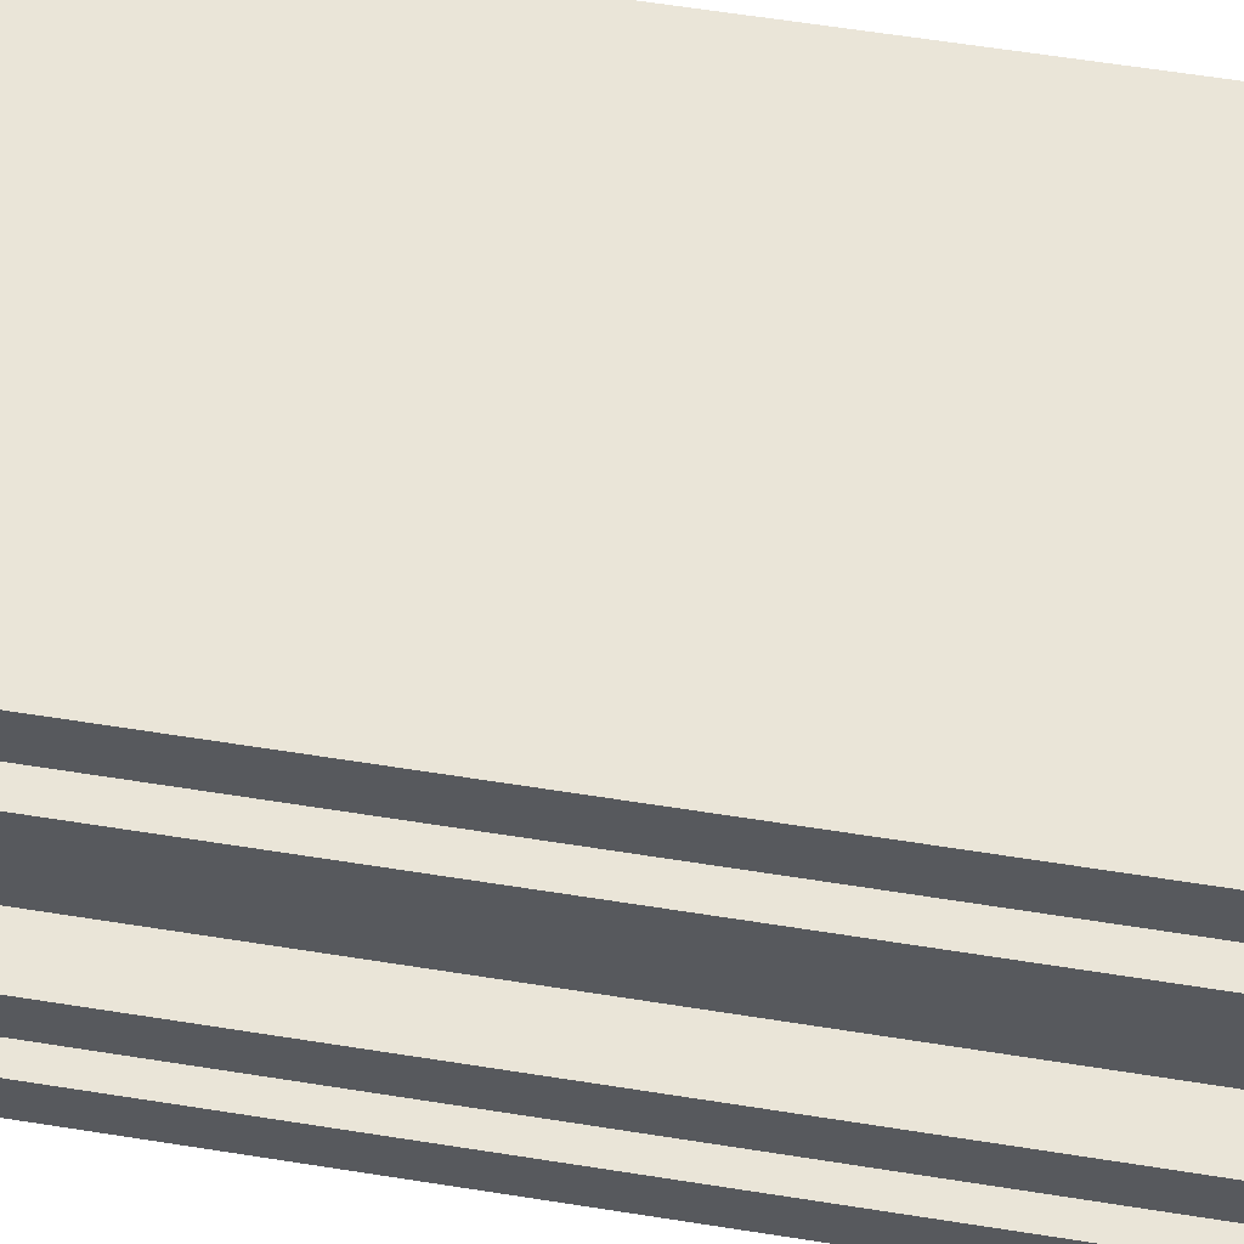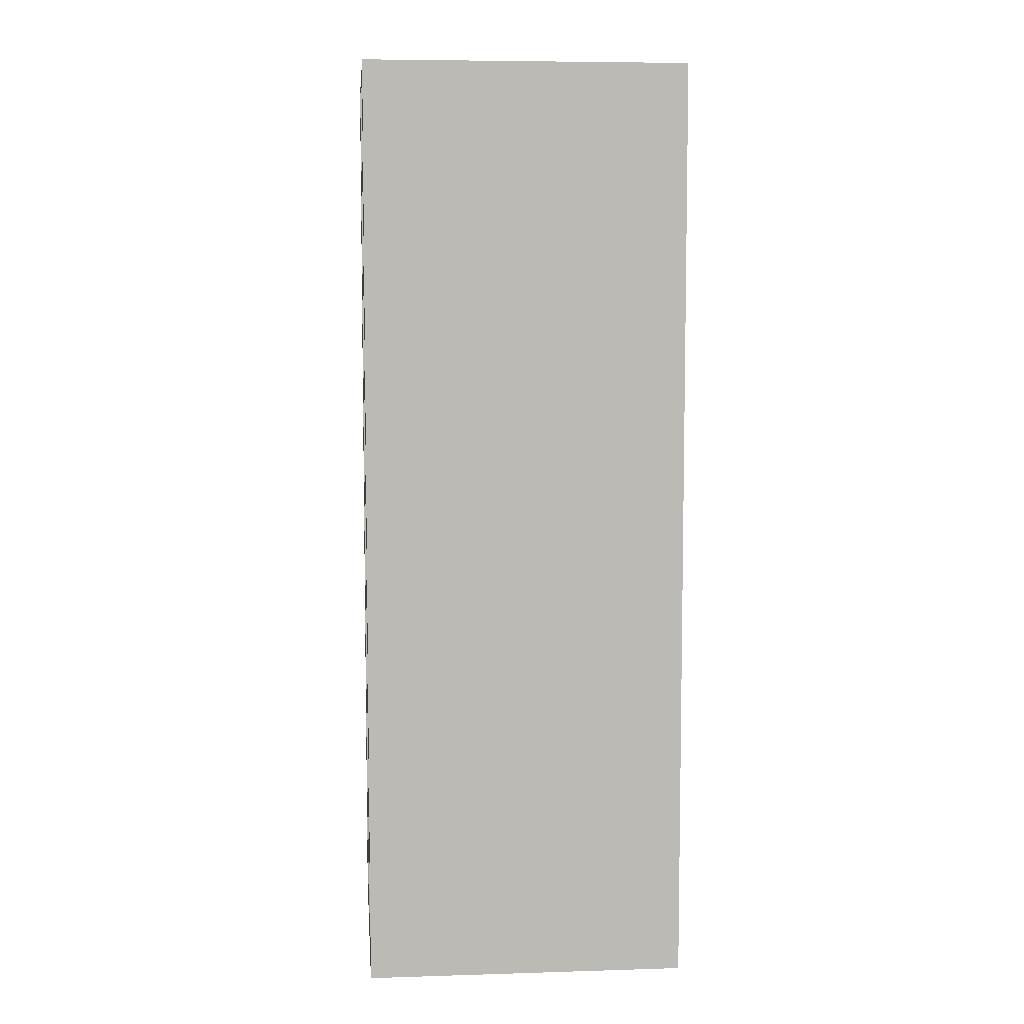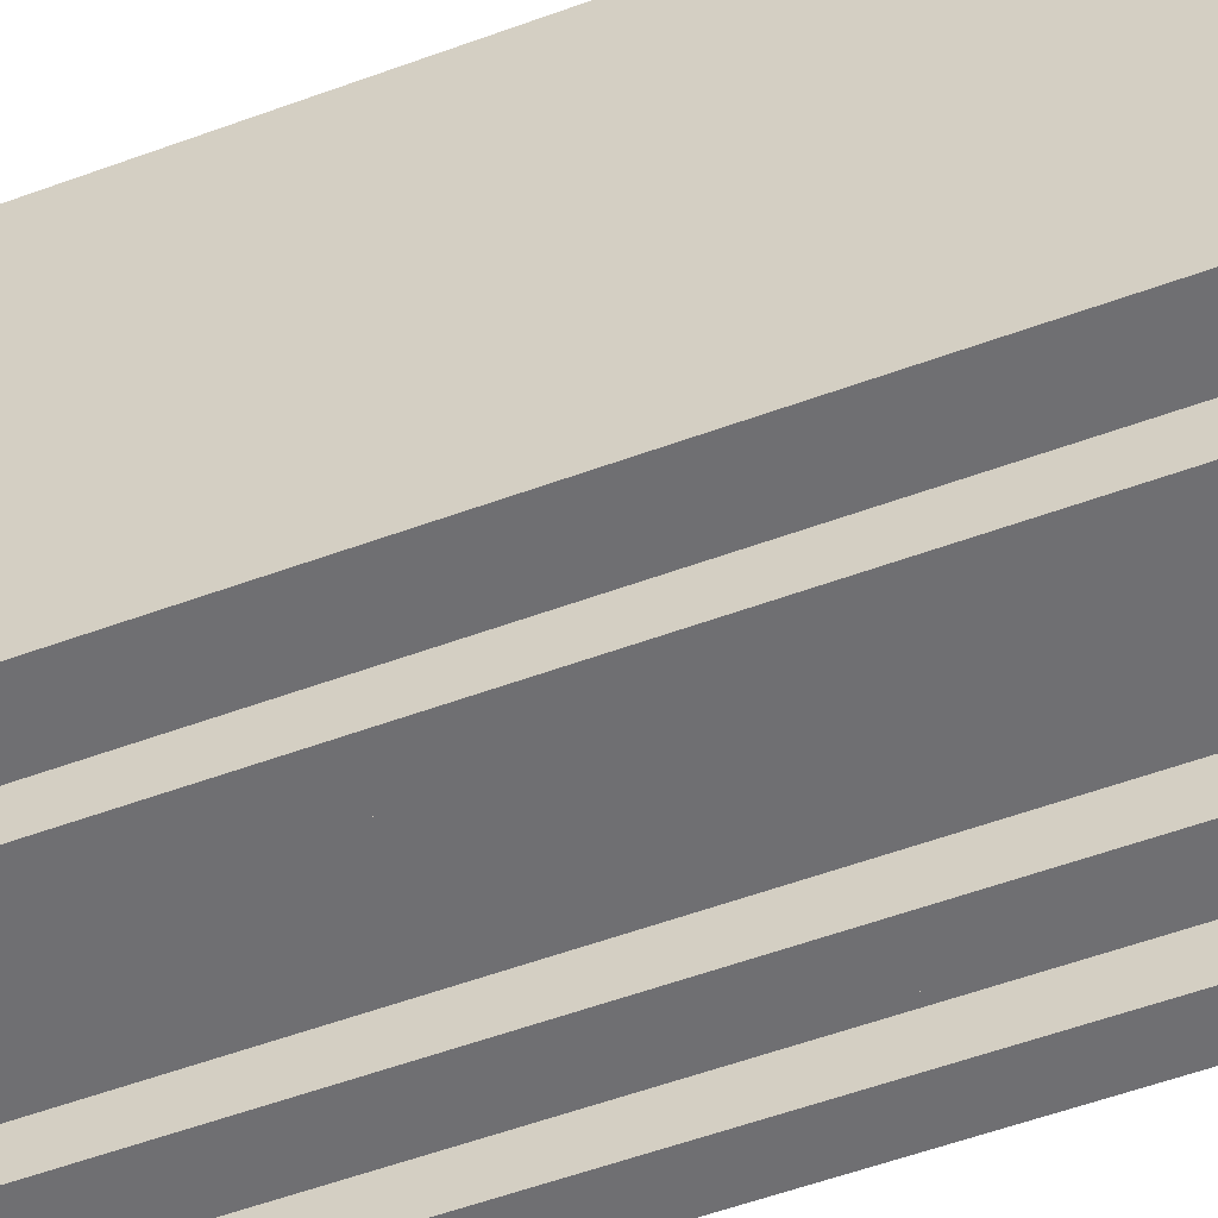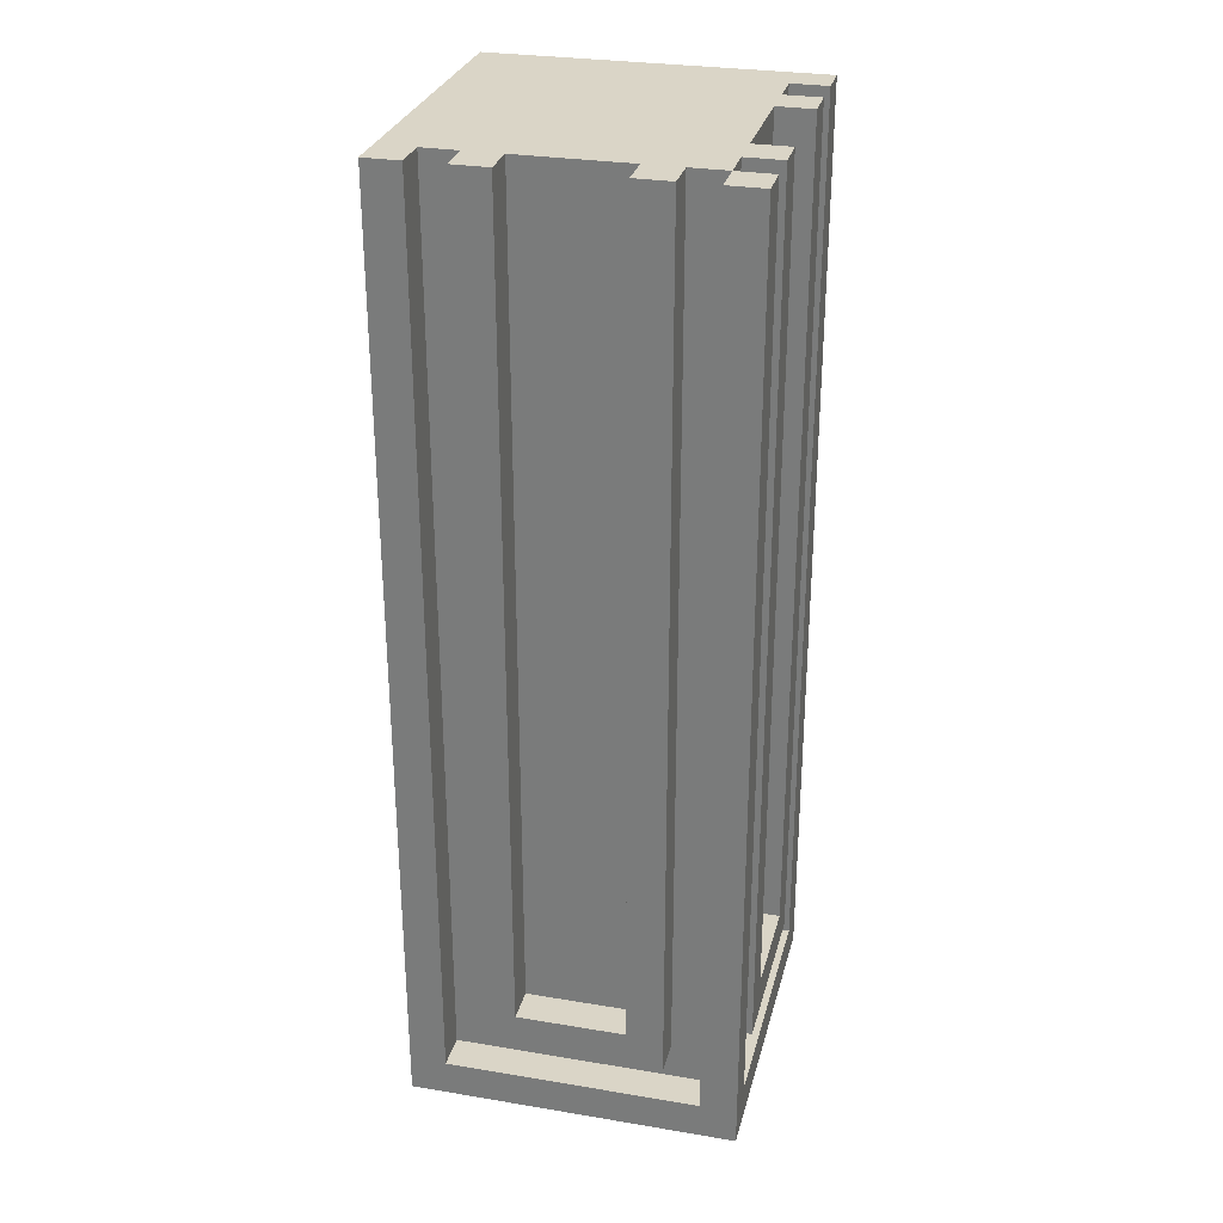
<metadata>
{"format":"obj","ext":"obj","renderer":"f3d","projection":"perspective","resolution":1024,"background":"white","views":[{"elev":59.3,"azim":-80.6,"up":"+Z"},{"elev":6.8,"azim":-5.1,"up":"+Y"},{"elev":-54.7,"azim":111.3,"up":"+Z"},{"elev":29.0,"azim":-166.1,"up":"+Y"}]}
</metadata>
<code>
o
v 3.9 2.8 8.4
v 3.9 2.8 9.3
v 3.9 2.9 8.5
v 3.9 2.9 9.2
v 3.9 3 8.4
v 3.9 3 8.5
v 3.9 3 8.6
v 3.9 3 9.1
v 3.9 3 9.2
v 3.9 3 9.3
v 3.9 3.1 8.4
v 3.9 3.1 8.5
v 3.9 3.1 8.7
v 3.9 3.1 9
v 3.9 3.1 9.2
v 3.9 3.1 9.3
v 3.9 3.4 8.4
v 3.9 3.4 8.5
v 3.9 3.4 9.2
v 3.9 3.4 9.3
v 3.9 3.5 8.4
v 3.9 3.5 8.5
v 3.9 3.5 9.2
v 3.9 3.5 9.3
v 3.9 3.8 8.4
v 3.9 3.8 8.5
v 3.9 3.8 9.2
v 3.9 3.8 9.3
v 3.9 3.9 8.4
v 3.9 3.9 8.5
v 3.9 3.9 9.2
v 3.9 3.9 9.3
v 3.9 4.2 8.4
v 3.9 4.2 8.5
v 3.9 4.2 9.2
v 3.9 4.2 9.3
v 3.9 4.3 8.4
v 3.9 4.3 8.5
v 3.9 4.3 9.2
v 3.9 4.3 9.3
v 3.9 4.6 8.4
v 3.9 4.6 8.5
v 3.9 4.6 9.2
v 3.9 4.6 9.3
v 3.9 4.7 8.4
v 3.9 4.7 8.5
v 3.9 4.7 9.2
v 3.9 4.7 9.3
v 3.9 5 8.4
v 3.9 5 8.5
v 3.9 5 9.2
v 3.9 5 9.3
v 3.9 5.1 8.4
v 3.9 5.1 8.5
v 3.9 5.1 9.2
v 3.9 5.1 9.3
v 3.9 5.4 8.4
v 3.9 5.4 8.5
v 3.9 5.4 8.6
v 3.9 5.4 8.7
v 3.9 5.4 9
v 3.9 5.4 9.1
v 3.9 5.4 9.2
v 3.9 5.4 9.3
v 4 2.9 8.5
v 4 2.9 9.2
v 4 3 8.5
v 4 3 8.6
v 4 3 9.1
v 4 3 9.2
v 4 3.1 8.5
v 4 3.1 8.7
v 4 3.1 9
v 4 3.1 9.2
v 4 3.4 8.5
v 4 3.4 9.2
v 4 3.5 8.5
v 4 3.5 9.2
v 4 3.8 8.5
v 4 3.8 9.2
v 4 3.9 8.5
v 4 3.9 9.2
v 4 4.2 8.5
v 4 4.2 9.2
v 4 4.3 8.5
v 4 4.3 9.2
v 4 4.6 8.5
v 4 4.6 9.2
v 4 4.7 8.5
v 4 4.7 9.2
v 4 5 8.5
v 4 5 9.2
v 4 5.1 8.5
v 4 5.1 9.2
v 4 5.4 8.5
v 4 5.4 8.6
v 4 5.4 8.7
v 4 5.4 9
v 4 5.4 9.1
v 4 5.4 9.2
v 4.1 3 8.4
v 4.1 3 8.5
v 4.1 5.4 8.4
v 4.1 5.4 8.5
v 4.5 3.1 8.4
v 4.5 3.1 8.5
v 4.5 5.4 8.4
v 4.5 5.4 8.5
v 4.7 2.9 8.4
v 4.7 2.9 8.5
v 4.7 3 8.4
v 4.7 3 8.5
v 4.7 3.1 8.4
v 4.7 3.1 8.5
v 4.7 3.4 8.4
v 4.7 3.4 8.5
v 4.7 3.5 8.4
v 4.7 3.5 8.5
v 4.7 3.8 8.4
v 4.7 3.8 8.5
v 4.7 3.9 8.4
v 4.7 3.9 8.5
v 4.7 4.2 8.4
v 4.7 4.2 8.5
v 4.7 4.3 8.4
v 4.7 4.3 8.5
v 4.7 4.6 8.4
v 4.7 4.6 8.5
v 4.7 4.7 8.4
v 4.7 4.7 8.5
v 4.7 5 8.4
v 4.7 5 8.5
v 4.7 5.1 8.4
v 4.7 5.1 8.5
v 4.7 5.4 8.4
v 4.7 5.4 8.5
v 4 2.9 8.4
v 4 2.9 8.5
v 4 3 8.4
v 4 3 8.5
v 4 3.1 8.4
v 4 3.1 8.5
v 4 3.4 8.4
v 4 3.4 8.5
v 4 3.5 8.4
v 4 3.5 8.5
v 4 3.8 8.4
v 4 3.8 8.5
v 4 3.9 8.4
v 4 3.9 8.5
v 4 4.2 8.4
v 4 4.2 8.5
v 4 4.3 8.4
v 4 4.3 8.5
v 4 4.6 8.4
v 4 4.6 8.5
v 4 4.7 8.4
v 4 4.7 8.5
v 4 5 8.4
v 4 5 8.5
v 4 5.1 8.4
v 4 5.1 8.5
v 4 5.4 8.4
v 4 5.4 8.5
v 4.2 3.1 8.4
v 4.2 3.1 8.5
v 4.2 5.4 8.4
v 4.2 5.4 8.5
v 4.6 3 8.4
v 4.6 3 8.5
v 4.6 5.4 8.4
v 4.6 5.4 8.5
v 4.8 2.8 8.4
v 4.8 2.8 9.3
v 4.8 3 8.4
v 4.8 3 9.3
v 4.8 3.1 8.4
v 4.8 3.1 9.3
v 4.8 3.4 8.4
v 4.8 3.4 9.3
v 4.8 3.5 8.4
v 4.8 3.5 9.3
v 4.8 3.8 8.4
v 4.8 3.8 9.3
v 4.8 3.9 8.4
v 4.8 3.9 9.3
v 4.8 4.2 8.4
v 4.8 4.2 9.3
v 4.8 4.3 8.4
v 4.8 4.3 9.3
v 4.8 4.6 8.4
v 4.8 4.6 9.3
v 4.8 4.7 8.4
v 4.8 4.7 9.3
v 4.8 5 8.4
v 4.8 5 9.3
v 4.8 5.1 8.4
v 4.8 5.1 9.3
v 4.8 5.4 8.4
v 4.8 5.4 9.3
v 3.9 2.8 8.4
v 3.9 3 8.4
v 3.9 3.1 8.4
v 3.9 3.4 8.4
v 3.9 3.5 8.4
v 3.9 3.8 8.4
v 3.9 3.9 8.4
v 3.9 4.2 8.4
v 3.9 4.3 8.4
v 3.9 4.6 8.4
v 3.9 4.7 8.4
v 3.9 5 8.4
v 3.9 5.1 8.4
v 3.9 5.4 8.4
v 4 2.9 8.4
v 4 3 8.4
v 4 3.1 8.4
v 4 3.4 8.4
v 4 3.5 8.4
v 4 3.8 8.4
v 4 3.9 8.4
v 4 4.2 8.4
v 4 4.3 8.4
v 4 4.6 8.4
v 4 4.7 8.4
v 4 5 8.4
v 4 5.1 8.4
v 4 5.4 8.4
v 4.1 3 8.4
v 4.1 5.4 8.4
v 4.2 3.1 8.4
v 4.2 5.4 8.4
v 4.5 3.1 8.4
v 4.5 5.4 8.4
v 4.6 3 8.4
v 4.6 5.4 8.4
v 4.7 2.9 8.4
v 4.7 3 8.4
v 4.7 3.1 8.4
v 4.7 3.4 8.4
v 4.7 3.5 8.4
v 4.7 3.8 8.4
v 4.7 3.9 8.4
v 4.7 4.2 8.4
v 4.7 4.3 8.4
v 4.7 4.6 8.4
v 4.7 4.7 8.4
v 4.7 5 8.4
v 4.7 5.1 8.4
v 4.7 5.4 8.4
v 4.8 2.8 8.4
v 4.8 3 8.4
v 4.8 3.1 8.4
v 4.8 3.4 8.4
v 4.8 3.5 8.4
v 4.8 3.8 8.4
v 4.8 3.9 8.4
v 4.8 4.2 8.4
v 4.8 4.3 8.4
v 4.8 4.6 8.4
v 4.8 4.7 8.4
v 4.8 5 8.4
v 4.8 5.1 8.4
v 4.8 5.4 8.4
v 4 2.9 8.5
v 4 3 8.5
v 4 3.1 8.5
v 4 3.4 8.5
v 4 3.5 8.5
v 4 3.8 8.5
v 4 3.9 8.5
v 4 4.2 8.5
v 4 4.3 8.5
v 4 4.6 8.5
v 4 4.7 8.5
v 4 5 8.5
v 4 5.1 8.5
v 4 5.4 8.5
v 4.1 3 8.5
v 4.1 5.4 8.5
v 4.2 3.1 8.5
v 4.2 5.4 8.5
v 4.5 3.1 8.5
v 4.5 5.4 8.5
v 4.6 3 8.5
v 4.6 5.4 8.5
v 4.7 2.9 8.5
v 4.7 3 8.5
v 4.7 3.1 8.5
v 4.7 3.4 8.5
v 4.7 3.5 8.5
v 4.7 3.8 8.5
v 4.7 3.9 8.5
v 4.7 4.2 8.5
v 4.7 4.3 8.5
v 4.7 4.6 8.5
v 4.7 4.7 8.5
v 4.7 5 8.5
v 4.7 5.1 8.5
v 4.7 5.4 8.5
v 3.9 3 8.6
v 3.9 5.4 8.6
v 4 3 8.6
v 4 5.4 8.6
v 3.9 3.1 9
v 3.9 5.4 9
v 4 3.1 9
v 4 5.4 9
v 3.9 2.9 9.2
v 3.9 3 9.2
v 3.9 3.1 9.2
v 3.9 3.4 9.2
v 3.9 3.5 9.2
v 3.9 3.8 9.2
v 3.9 3.9 9.2
v 3.9 4.2 9.2
v 3.9 4.3 9.2
v 3.9 4.6 9.2
v 3.9 4.7 9.2
v 3.9 5 9.2
v 3.9 5.1 9.2
v 3.9 5.4 9.2
v 4 2.9 9.2
v 4 3 9.2
v 4 3.1 9.2
v 4 3.4 9.2
v 4 3.5 9.2
v 4 3.8 9.2
v 4 3.9 9.2
v 4 4.2 9.2
v 4 4.3 9.2
v 4 4.6 9.2
v 4 4.7 9.2
v 4 5 9.2
v 4 5.1 9.2
v 4 5.4 9.2
v 3.9 2.9 8.5
v 3.9 3 8.5
v 3.9 3.1 8.5
v 3.9 3.4 8.5
v 3.9 3.5 8.5
v 3.9 3.8 8.5
v 3.9 3.9 8.5
v 3.9 4.2 8.5
v 3.9 4.3 8.5
v 3.9 4.6 8.5
v 3.9 4.7 8.5
v 3.9 5 8.5
v 3.9 5.1 8.5
v 3.9 5.4 8.5
v 4 2.9 8.5
v 4 3 8.5
v 4 3.1 8.5
v 4 3.4 8.5
v 4 3.5 8.5
v 4 3.8 8.5
v 4 3.9 8.5
v 4 4.2 8.5
v 4 4.3 8.5
v 4 4.6 8.5
v 4 4.7 8.5
v 4 5 8.5
v 4 5.1 8.5
v 4 5.4 8.5
v 3.9 3.1 8.7
v 3.9 5.4 8.7
v 4 3.1 8.7
v 4 5.4 8.7
v 3.9 3 9.1
v 3.9 5.4 9.1
v 4 3 9.1
v 4 5.4 9.1
v 3.9 2.8 9.3
v 3.9 3 9.3
v 3.9 3.1 9.3
v 3.9 3.4 9.3
v 3.9 3.5 9.3
v 3.9 3.8 9.3
v 3.9 3.9 9.3
v 3.9 4.2 9.3
v 3.9 4.3 9.3
v 3.9 4.6 9.3
v 3.9 4.7 9.3
v 3.9 5 9.3
v 3.9 5.1 9.3
v 3.9 5.4 9.3
v 4.8 2.8 9.3
v 4.8 3 9.3
v 4.8 3.1 9.3
v 4.8 3.4 9.3
v 4.8 3.5 9.3
v 4.8 3.8 9.3
v 4.8 3.9 9.3
v 4.8 4.2 9.3
v 4.8 4.3 9.3
v 4.8 4.6 9.3
v 4.8 4.7 9.3
v 4.8 5 9.3
v 4.8 5.1 9.3
v 4.8 5.4 9.3
v 3.9 2.8 8.4
v 4.8 2.8 8.4
v 4 2.8 8.5
v 4.7 2.8 8.5
v 4 2.8 9.2
v 4.7 2.8 9.2
v 3.9 2.8 9.3
v 4.8 2.8 9.3
v 4.1 3 8.4
v 4.6 3 8.4
v 4.1 3 8.5
v 4.6 3 8.5
v 3.9 3 8.6
v 4 3 8.6
v 3.9 3 9.1
v 4 3 9.1
v 4 2.9 8.4
v 4.7 2.9 8.4
v 3.9 2.9 8.5
v 4 2.9 8.5
v 4.7 2.9 8.5
v 3.9 2.9 9.2
v 4 2.9 9.2
v 4.2 3.1 8.4
v 4.5 3.1 8.4
v 4.2 3.1 8.5
v 4.5 3.1 8.5
v 3.9 3.1 8.7
v 4 3.1 8.7
v 3.9 3.1 9
v 4 3.1 9
v 3.9 5.4 8.4
v 4 5.4 8.4
v 4.1 5.4 8.4
v 4.2 5.4 8.4
v 4.5 5.4 8.4
v 4.6 5.4 8.4
v 4.7 5.4 8.4
v 4.8 5.4 8.4
v 3.9 5.4 8.5
v 4 5.4 8.5
v 4.1 5.4 8.5
v 4.2 5.4 8.5
v 4.5 5.4 8.5
v 4.6 5.4 8.5
v 4.7 5.4 8.5
v 3.9 5.4 8.6
v 4 5.4 8.6
v 3.9 5.4 8.7
v 4 5.4 8.7
v 3.9 5.4 9
v 4 5.4 9
v 3.9 5.4 9.1
v 4 5.4 9.1
v 3.9 5.4 9.2
v 4 5.4 9.2
v 4.7 5.4 9.2
v 3.9 5.4 9.3
v 4.8 5.4 9.3
f 1 2 3
f 3 2 4
f 1 3 5
f 5 3 6
f 4 2 9
f 9 2 10
f 5 6 11
f 11 6 12
f 7 8 13
f 13 8 14
f 9 10 15
f 15 10 16
f 11 12 17
f 17 12 18
f 15 16 19
f 19 16 20
f 17 18 21
f 21 18 22
f 19 20 23
f 23 20 24
f 21 22 25
f 25 22 26
f 23 24 27
f 27 24 28
f 25 26 29
f 29 26 30
f 27 28 31
f 31 28 32
f 29 30 33
f 33 30 34
f 31 32 35
f 35 32 36
f 33 34 37
f 37 34 38
f 35 36 39
f 39 36 40
f 37 38 41
f 41 38 42
f 39 40 43
f 43 40 44
f 41 42 45
f 45 42 46
f 43 44 47
f 47 44 48
f 45 46 49
f 49 46 50
f 47 48 51
f 51 48 52
f 49 50 53
f 53 50 54
f 51 52 55
f 55 52 56
f 53 54 57
f 57 54 58
f 7 13 59
f 59 13 60
f 14 8 61
f 61 8 62
f 55 56 63
f 63 56 64
f 65 66 67
f 67 66 68
f 68 66 69
f 69 66 70
f 67 68 71
f 69 70 74
f 71 68 75
f 69 74 76
f 75 68 77
f 69 76 78
f 77 68 79
f 69 78 80
f 79 68 81
f 69 80 82
f 81 68 83
f 69 82 84
f 83 68 85
f 69 84 86
f 85 68 87
f 69 86 88
f 87 68 89
f 69 88 90
f 89 68 91
f 69 90 92
f 91 68 93
f 69 92 94
f 93 68 95
f 95 68 96
f 72 73 97
f 97 73 98
f 69 94 99
f 99 94 100
f 101 102 103
f 103 102 104
f 105 106 107
f 107 106 108
f 109 110 111
f 111 110 112
f 111 112 113
f 113 112 114
f 113 114 115
f 115 114 116
f 115 116 117
f 117 116 118
f 117 118 119
f 119 118 120
f 119 120 121
f 121 120 122
f 121 122 123
f 123 122 124
f 123 124 125
f 125 124 126
f 125 126 127
f 127 126 128
f 127 128 129
f 129 128 130
f 129 130 131
f 131 130 132
f 131 132 133
f 133 132 134
f 133 134 135
f 135 134 136
f 139 138 137
f 140 138 139
f 141 140 139
f 142 140 141
f 143 142 141
f 144 142 143
f 145 144 143
f 146 144 145
f 147 146 145
f 148 146 147
f 149 148 147
f 150 148 149
f 151 150 149
f 152 150 151
f 153 152 151
f 154 152 153
f 155 154 153
f 156 154 155
f 157 156 155
f 158 156 157
f 159 158 157
f 160 158 159
f 161 160 159
f 162 160 161
f 163 162 161
f 164 162 163
f 167 166 165
f 168 166 167
f 171 170 169
f 172 170 171
f 175 174 173
f 176 174 175
f 177 176 175
f 178 176 177
f 179 178 177
f 180 178 179
f 181 180 179
f 182 180 181
f 183 182 181
f 184 182 183
f 185 184 183
f 186 184 185
f 187 186 185
f 188 186 187
f 189 188 187
f 190 188 189
f 191 190 189
f 192 190 191
f 193 192 191
f 194 192 193
f 195 194 193
f 196 194 195
f 197 196 195
f 198 196 197
f 199 198 197
f 200 198 199
f 201 202 215
f 202 203 216
f 215 202 216
f 203 204 217
f 216 203 217
f 204 205 218
f 217 204 218
f 205 206 219
f 218 205 219
f 206 207 220
f 219 206 220
f 207 208 221
f 220 207 221
f 208 209 222
f 221 208 222
f 209 210 223
f 222 209 223
f 210 211 224
f 223 210 224
f 211 212 225
f 224 211 225
f 212 213 226
f 225 212 226
f 213 214 227
f 226 213 227
f 227 214 228
f 229 230 231
f 231 230 232
f 229 231 233
f 229 233 235
f 233 234 235
f 235 234 236
f 201 215 237
f 201 237 251
f 237 238 251
f 238 239 252
f 251 238 252
f 239 240 253
f 252 239 253
f 240 241 254
f 253 240 254
f 241 242 255
f 254 241 255
f 242 243 256
f 255 242 256
f 243 244 257
f 256 243 257
f 244 245 258
f 257 244 258
f 245 246 259
f 258 245 259
f 246 247 260
f 259 246 260
f 247 248 261
f 260 247 261
f 248 249 262
f 261 248 262
f 249 250 263
f 262 249 263
f 263 250 264
f 265 266 279
f 277 278 279
f 276 277 279
f 275 276 279
f 274 275 279
f 273 274 279
f 272 273 279
f 271 272 279
f 270 271 279
f 269 270 279
f 268 269 279
f 267 268 279
f 266 267 279
f 279 278 280
f 281 282 283
f 283 282 284
f 265 279 285
f 265 285 287
f 285 286 287
f 287 286 288
f 288 286 289
f 289 286 290
f 290 286 291
f 291 286 292
f 292 286 293
f 293 286 294
f 294 286 295
f 295 286 296
f 296 286 297
f 297 286 298
f 298 286 299
f 299 286 300
f 301 302 303
f 303 302 304
f 305 306 307
f 307 306 308
f 309 310 323
f 310 311 324
f 323 310 324
f 311 312 325
f 324 311 325
f 312 313 326
f 325 312 326
f 313 314 327
f 326 313 327
f 314 315 328
f 327 314 328
f 315 316 329
f 328 315 329
f 316 317 330
f 329 316 330
f 317 318 331
f 330 317 331
f 318 319 332
f 331 318 332
f 319 320 333
f 332 319 333
f 320 321 334
f 333 320 334
f 321 322 335
f 334 321 335
f 335 322 336
f 351 338 337
f 352 339 338
f 352 338 351
f 353 340 339
f 353 339 352
f 354 341 340
f 354 340 353
f 355 342 341
f 355 341 354
f 356 343 342
f 356 342 355
f 357 344 343
f 357 343 356
f 358 345 344
f 358 344 357
f 359 346 345
f 359 345 358
f 360 347 346
f 360 346 359
f 361 348 347
f 361 347 360
f 362 349 348
f 362 348 361
f 363 350 349
f 363 349 362
f 364 350 363
f 367 366 365
f 368 366 367
f 371 370 369
f 372 370 371
f 387 374 373
f 388 375 374
f 388 374 387
f 389 376 375
f 389 375 388
f 390 377 376
f 390 376 389
f 391 378 377
f 391 377 390
f 392 379 378
f 392 378 391
f 393 380 379
f 393 379 392
f 394 381 380
f 394 380 393
f 395 382 381
f 395 381 394
f 396 383 382
f 396 382 395
f 397 384 383
f 397 383 396
f 398 385 384
f 398 384 397
f 399 386 385
f 399 385 398
f 400 386 399
f 401 402 403
f 403 402 404
f 401 403 405
f 403 404 405
f 404 402 406
f 405 404 406
f 401 405 407
f 405 406 407
f 406 402 408
f 407 406 408
f 409 410 411
f 411 410 412
f 413 414 415
f 415 414 416
f 420 418 417
f 421 418 420
f 422 420 419
f 423 420 422
f 426 425 424
f 427 425 426
f 430 429 428
f 431 429 430
f 440 433 432
f 441 433 440
f 442 435 434
f 443 435 442
f 444 437 436
f 445 437 444
f 446 439 438
f 448 445 444
f 448 446 445
f 448 443 442
f 448 444 443
f 448 442 441
f 449 448 447
f 450 446 448
f 450 448 449
f 452 446 450
f 453 452 451
f 454 446 452
f 454 452 453
f 456 446 454
f 457 439 446
f 457 446 456
f 458 456 455
f 458 457 456
f 459 439 457
f 459 457 458

</code>
